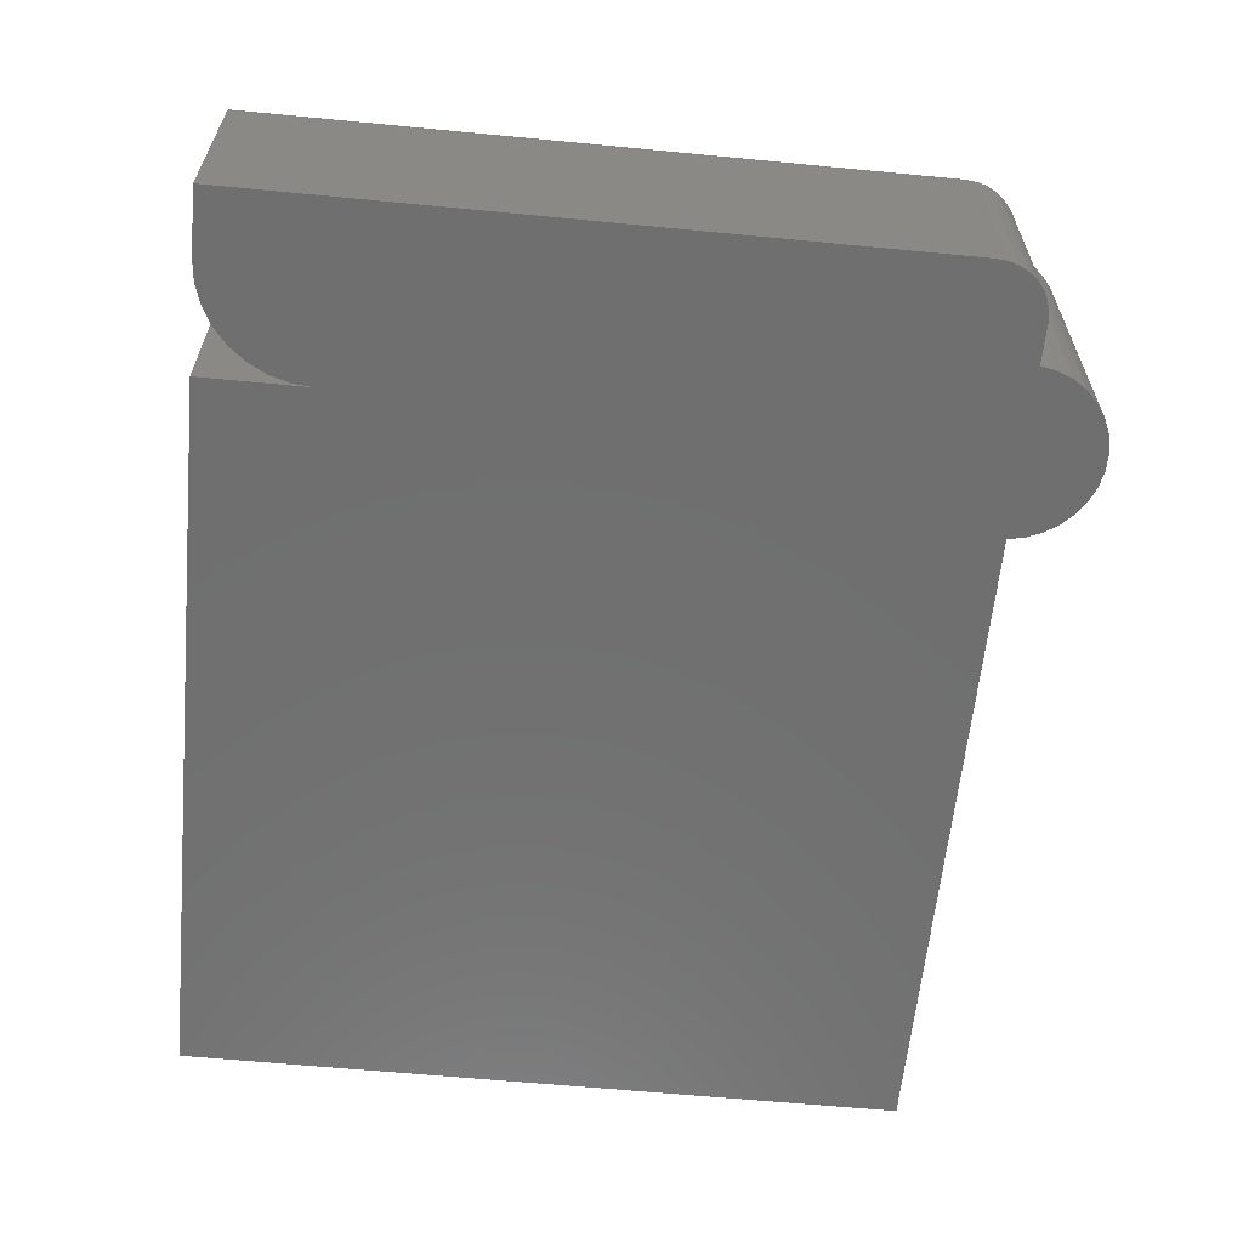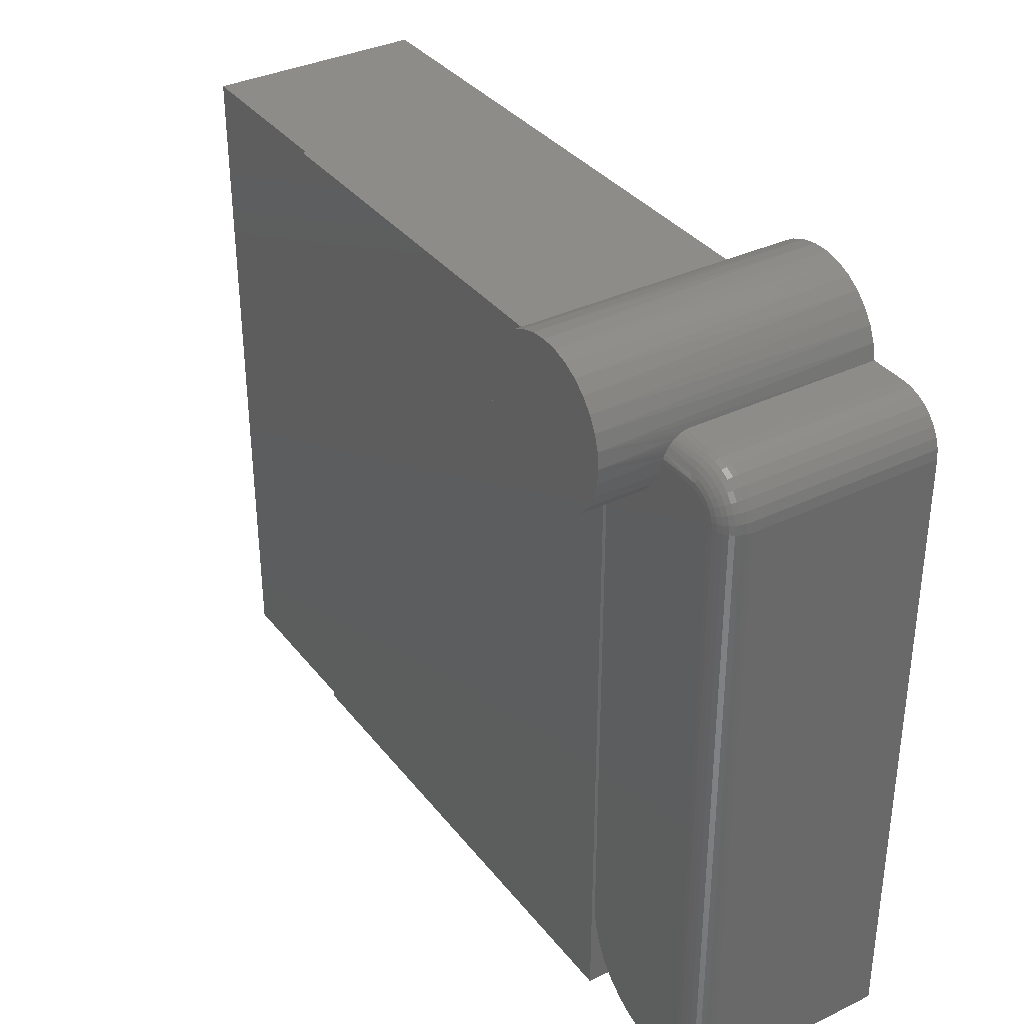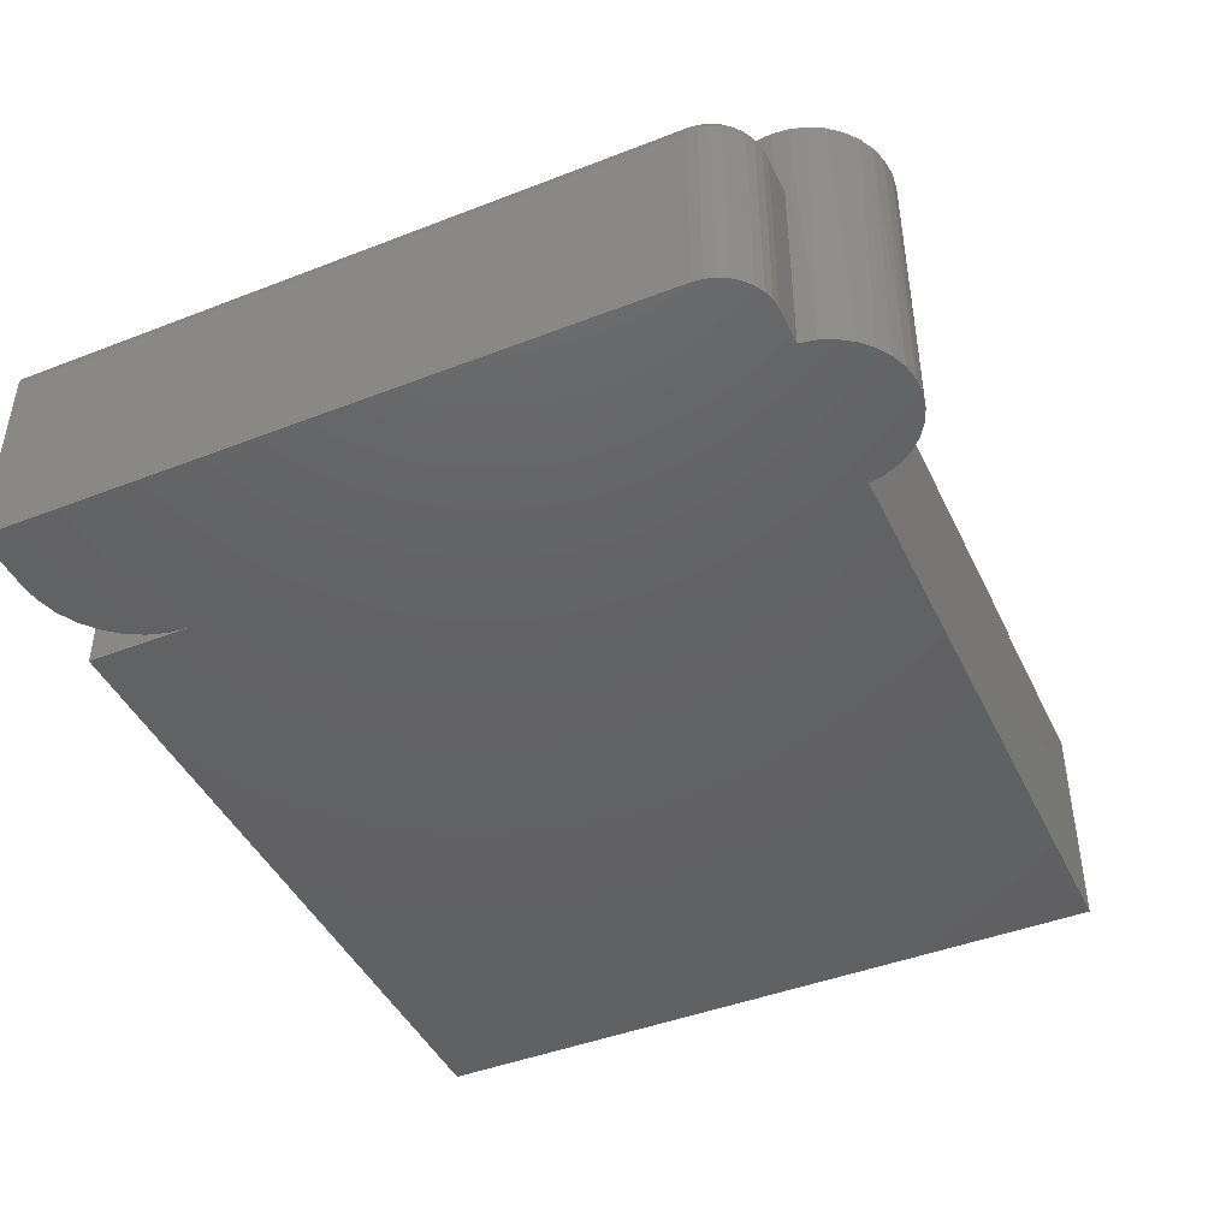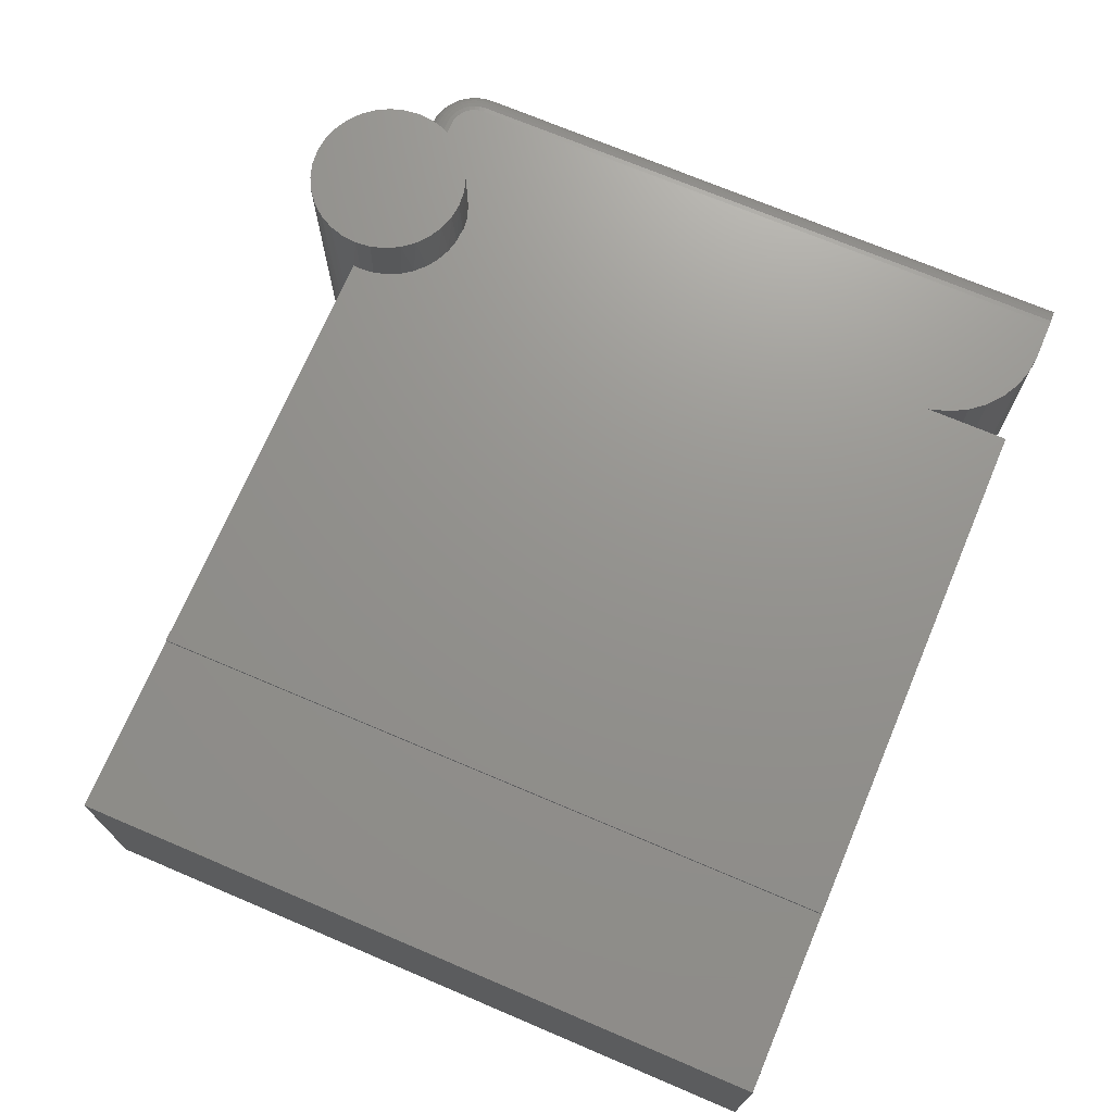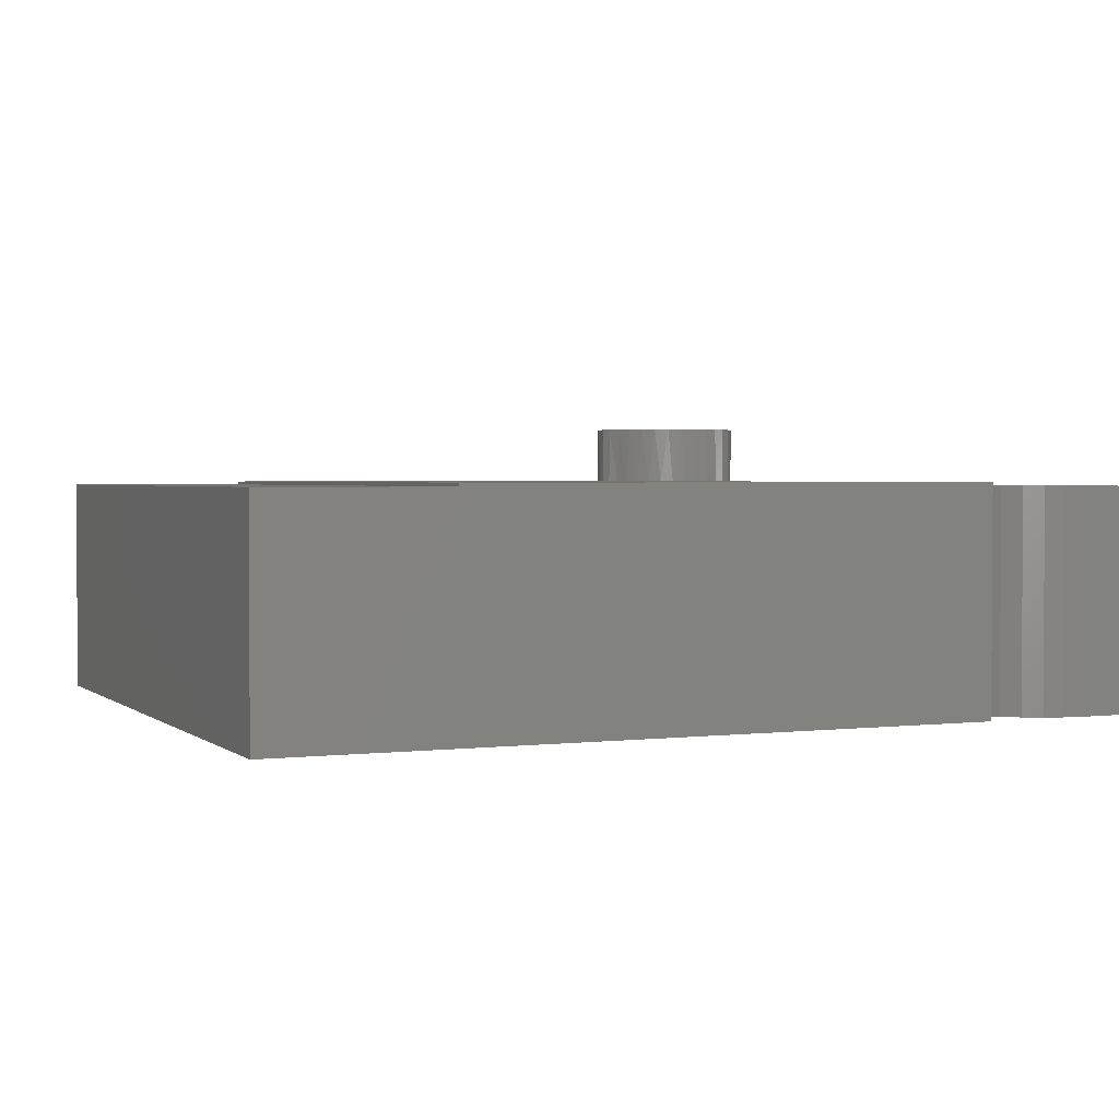
<metadata>
{"format":"stl","ext":"stl","renderer":"f3d","projection":"perspective","resolution":1024,"background":"white","views":[{"elev":-61.4,"azim":84.4,"up":"+Z"},{"elev":35.3,"azim":57.4,"up":"+Y"},{"elev":-44.3,"azim":114.4,"up":"+Z"},{"elev":71.4,"azim":-67.0,"up":"+Z"},{"elev":2.1,"azim":-23.4,"up":"+Z"}]}
</metadata>
<code>
# stl→obj: 205 verts, 406 faces
v -0.2656 -0.08594 0.1328
v -0.2656 -0.08594 6.697e-18
v -0.2656 -0.5078 0.1328
v -0.2656 -0.5078 6.697e-18
v 0.1641 -0.5078 0.1349
v -0.1562 -0.5078 0.1349
v -0.1562 -0.5078 0.1328
v 0.1641 -0.5078 -1.961e-17
v 0.2111 -0.08594 -2.88e-18
v 0.1158 -0.07658 0
v 0.2092 -0.07658 0
v 0.1139 -0.08594 -1.654e-17
v 0.2595 -0.09983 -3.215e-17
v 0.2623 -0.1052 -3.233e-17
v 0.2508 -0.0912 -3.162e-17
v 0.2556 -0.09509 -3.191e-17
v 0.1195 -0.06778 0
v 0.2055 -0.06778 0
v 0.1248 -0.05986 0
v 0.2002 -0.05986 0
v 0.1316 -0.05313 0
v 0.1934 -0.05313 0
v 0.1395 -0.04784 0
v 0.1855 -0.04784 0
v 0.1484 -0.0442 0
v 0.1766 -0.0442 0
v 0.1577 -0.04234 0
v 0.1673 -0.04234 0
v 0.2641 -0.1111 -3.244e-17
v 0.2647 -0.1172 -3.247e-17
v 0.1641 -0.4453 -2.631e-17
v 0.2647 -0.5078 -6.164e-18
v 0.2266 -0.5078 -3.827e-18
v 0.2144 -0.5066 -2.939e-17
v 0.2026 -0.5031 -2.867e-17
v 0.1918 -0.4973 -2.801e-17
v 0.1824 -0.4895 -2.743e-17
v 0.1746 -0.48 -2.696e-17
v 0.1688 -0.4692 -2.66e-17
v 0.1653 -0.4575 -2.638e-17
v 0.2454 -0.08832 -3.129e-17
v 0.2335 -0.08594 -4.25e-18
v 0.2396 -0.08654 -3.093e-17
v -0.1562 -0.08594 0.1328
v -0.1562 -0.08594 0.1349
v 0.1139 -0.08594 0.1349
v 0.2647 -0.1172 0.1172
v 0.2647 -0.5078 0.1172
v 0.2491 -0.5078 0.1328
v 0.2578 -0.5078 0.1302
v 0.2521 -0.5078 0.1325
v 0.2551 -0.5078 0.1316
v 0.2621 -0.5078 0.1259
v 0.2601 -0.5078 0.1282
v 0.2266 -0.5078 0.1328
v 0.2644 -0.5078 0.1202
v 0.2635 -0.5078 0.1232
v 0.2335 -0.08594 0.1172
v 0.2396 -0.08654 0.1172
v 0.2454 -0.08832 0.1172
v 0.2508 -0.0912 0.1172
v 0.2556 -0.09509 0.1172
v 0.2595 -0.09983 0.1172
v 0.2623 -0.1052 0.1172
v 0.2641 -0.1111 0.1172
v 0.2111 -0.08594 0.1172
v 0.1641 -0.4453 0.1328
v 0.1641 -0.1398 0.1328
v 0.1641 -0.1398 0.1349
v 0.1137 -0.09095 0.1349
v 0.1554 -0.1393 0.1349
v 0.1469 -0.1373 0.1349
v 0.139 -0.1338 0.1349
v 0.1318 -0.1289 0.1349
v 0.1255 -0.1229 0.1349
v 0.1205 -0.1158 0.1349
v 0.1167 -0.108 0.1349
v 0.1144 -0.09961 0.1349
v 0.1137 -0.09095 0.1719
v 0.1146 -0.08142 0.1719
v 0.1174 -0.07226 0.1719
v 0.1219 -0.06382 0.1719
v 0.128 -0.05641 0.1719
v 0.1354 -0.05034 0.1719
v 0.1438 -0.04582 0.1719
v 0.153 -0.04304 0.1719
v 0.1625 -0.04211 0.1719
v 0.172 -0.04304 0.1719
v 0.1812 -0.04582 0.1719
v 0.1896 -0.05034 0.1719
v 0.197 -0.05641 0.1719
v 0.2031 -0.06382 0.1719
v 0.2076 -0.07226 0.1719
v 0.2113 -0.09095 0.1287
v 0.2113 -0.08929 0.1269
v 0.2113 -0.09095 0.1719
v 0.2104 -0.08142 0.1719
v 0.2113 -0.08792 0.1248
v 0.2112 -0.08689 0.1226
v 0.2111 -0.08623 0.1202
v 0.1625 -0.1398 0.1719
v 0.153 -0.1389 0.1719
v 0.1438 -0.1361 0.1719
v 0.1354 -0.1316 0.1719
v 0.128 -0.1255 0.1719
v 0.1219 -0.1181 0.1719
v 0.1174 -0.1096 0.1719
v 0.1146 -0.1005 0.1719
v 0.2104 -0.1005 0.1719
v 0.2107 -0.0991 0.1326
v 0.211 -0.09669 0.132
v 0.2112 -0.09441 0.1311
v 0.2113 -0.09231 0.1298
v 0.2102 -0.1016 0.1328
v 0.2076 -0.1096 0.1719
v 0.2073 -0.1103 0.1328
v 0.172 -0.1389 0.1719
v 0.1732 -0.1386 0.1328
v 0.1812 -0.1361 0.1719
v 0.2029 -0.1184 0.1328
v 0.2031 -0.1181 0.1719
v 0.1971 -0.1255 0.1328
v 0.197 -0.1255 0.1719
v 0.19 -0.1313 0.1328
v 0.1896 -0.1316 0.1719
v 0.1819 -0.1358 0.1328
v 0.2026 -0.5031 0.1328
v 0.2144 -0.5066 0.1328
v 0.2491 -0.1172 0.1328
v 0.2488 -0.1141 0.1328
v 0.2479 -0.1112 0.1328
v 0.1653 -0.4575 0.1328
v 0.1688 -0.4692 0.1328
v 0.1746 -0.48 0.1328
v 0.1824 -0.4895 0.1328
v 0.1918 -0.4973 0.1328
v 0.2465 -0.1085 0.1328
v 0.2445 -0.1061 0.1328
v 0.2422 -0.1042 0.1328
v 0.2394 -0.1028 0.1328
v 0.2365 -0.1019 0.1328
v 0.2335 -0.1016 0.1328
v 0.2335 -0.08713 0.1232
v 0.2335 -0.08857 0.1259
v 0.2335 -0.09051 0.1282
v 0.2335 -0.09288 0.1302
v 0.2335 -0.09558 0.1316
v 0.2335 -0.09851 0.1325
v 0.2335 -0.08624 0.1202
v 0.2521 -0.1172 0.1325
v 0.2551 -0.1172 0.1316
v 0.2578 -0.1172 0.1302
v 0.2601 -0.1172 0.1282
v 0.2621 -0.1172 0.1259
v 0.2635 -0.1172 0.1232
v 0.2644 -0.1172 0.1202
v 0.2371 -0.09887 0.1325
v 0.2377 -0.096 0.1316
v 0.2382 -0.09335 0.1302
v 0.2387 -0.09103 0.1282
v 0.2391 -0.08912 0.1259
v 0.2393 -0.0877 0.1232
v 0.2395 -0.08683 0.1202
v 0.2518 -0.1135 0.1325
v 0.2547 -0.113 0.1316
v 0.2573 -0.1124 0.1302
v 0.2596 -0.112 0.1282
v 0.2615 -0.1116 0.1259
v 0.263 -0.1113 0.1232
v 0.2638 -0.1111 0.1202
v 0.2507 -0.11 0.1325
v 0.2534 -0.1089 0.1316
v 0.2559 -0.1079 0.1302
v 0.2581 -0.107 0.1282
v 0.2599 -0.1062 0.1259
v 0.2612 -0.1057 0.1232
v 0.2621 -0.1053 0.1202
v 0.249 -0.1068 0.1325
v 0.2514 -0.1052 0.1316
v 0.2537 -0.1037 0.1302
v 0.2556 -0.1024 0.1282
v 0.2573 -0.1013 0.1259
v 0.2585 -0.1005 0.1232
v 0.2592 -0.09999 0.1202
v 0.2467 -0.104 0.1325
v 0.2487 -0.1019 0.1316
v 0.2507 -0.1 0.1302
v 0.2523 -0.09833 0.1282
v 0.2537 -0.09695 0.1259
v 0.2547 -0.09593 0.1232
v 0.2554 -0.0953 0.1202
v 0.2438 -0.1017 0.1325
v 0.2455 -0.09922 0.1316
v 0.247 -0.09698 0.1302
v 0.2483 -0.09501 0.1282
v 0.2494 -0.09339 0.1259
v 0.2502 -0.09219 0.1232
v 0.2507 -0.09145 0.1202
v 0.2406 -0.09994 0.1325
v 0.2417 -0.09723 0.1316
v 0.2428 -0.09473 0.1302
v 0.2437 -0.09254 0.1282
v 0.2444 -0.09075 0.1259
v 0.245 -0.08942 0.1232
v 0.2453 -0.08859 0.1202
f 1 2 3
f 3 2 4
f 5 6 7
f 3 4 7
f 7 4 8
f 7 8 5
f 9 10 11
f 9 12 10
f 13 14 15
f 15 16 13
f 11 10 17
f 11 17 18
f 18 17 19
f 18 19 20
f 20 19 21
f 20 21 22
f 22 21 23
f 22 23 24
f 24 23 25
f 24 25 26
f 26 25 27
f 26 27 28
f 4 2 29
f 4 29 30
f 4 30 31
f 4 31 8
f 32 33 34
f 32 34 35
f 32 35 36
f 32 36 37
f 32 37 38
f 32 38 39
f 32 39 40
f 32 40 31
f 32 31 30
f 41 2 12
f 41 12 9
f 41 9 42
f 41 42 43
f 29 2 41
f 29 41 15
f 29 15 14
f 44 45 46
f 46 12 44
f 44 12 2
f 44 2 1
f 30 47 32
f 32 47 48
f 49 50 51
f 50 52 51
f 53 54 50
f 48 33 32
f 55 33 48
f 55 48 56
f 55 56 57
f 55 57 53
f 55 53 50
f 55 50 49
f 42 58 43
f 43 58 59
f 43 59 41
f 41 59 60
f 41 60 15
f 15 60 61
f 15 61 16
f 16 61 62
f 16 62 13
f 13 62 63
f 13 63 14
f 14 63 64
f 14 64 29
f 29 64 65
f 29 65 30
f 30 65 47
f 9 66 42
f 42 66 58
f 5 8 31
f 5 31 67
f 5 67 68
f 5 68 69
f 45 70 46
f 6 5 69
f 6 69 71
f 6 71 72
f 6 72 73
f 6 73 74
f 6 74 75
f 6 75 76
f 6 76 77
f 6 77 78
f 6 78 70
f 6 70 45
f 45 44 6
f 6 44 7
f 44 1 7
f 7 1 3
f 79 46 70
f 79 80 46
f 12 80 10
f 12 46 80
f 80 81 10
f 17 10 81
f 81 82 17
f 19 17 82
f 82 83 19
f 21 19 83
f 83 84 21
f 23 21 84
f 84 85 23
f 25 23 85
f 85 86 25
f 27 25 86
f 86 87 27
f 28 27 87
f 87 88 28
f 28 88 26
f 26 88 89
f 26 89 24
f 24 89 90
f 24 90 22
f 22 90 91
f 22 91 20
f 20 91 92
f 20 92 18
f 18 92 93
f 18 93 11
f 94 95 96
f 97 96 95
f 97 95 98
f 97 98 99
f 97 99 100
f 97 100 66
f 97 66 9
f 97 9 11
f 97 11 93
f 69 101 71
f 101 102 71
f 72 71 102
f 102 103 72
f 73 72 103
f 103 104 73
f 74 73 104
f 104 105 74
f 74 105 75
f 75 105 106
f 75 106 76
f 76 106 107
f 76 107 77
f 77 107 108
f 96 109 110
f 96 110 111
f 96 111 112
f 96 112 113
f 96 113 94
f 114 110 109
f 114 109 115
f 114 115 116
f 117 101 69
f 117 69 68
f 117 68 118
f 117 118 119
f 116 115 120
f 120 115 121
f 120 121 122
f 122 121 123
f 122 123 124
f 124 123 125
f 124 125 126
f 126 125 119
f 126 119 118
f 79 70 108
f 108 70 78
f 108 78 77
f 55 127 128
f 129 130 120
f 120 130 131
f 49 129 120
f 49 120 122
f 49 122 124
f 49 124 126
f 49 126 118
f 49 118 68
f 49 68 67
f 49 67 132
f 49 132 133
f 49 133 134
f 49 134 135
f 49 135 136
f 49 136 127
f 49 127 55
f 116 120 131
f 116 131 137
f 116 137 138
f 116 138 139
f 116 139 140
f 116 140 141
f 116 141 142
f 116 142 114
f 67 31 132
f 132 31 40
f 132 40 133
f 133 40 39
f 133 39 134
f 134 39 38
f 134 38 135
f 135 38 37
f 135 37 136
f 136 37 36
f 136 36 127
f 127 36 35
f 127 35 128
f 128 35 34
f 128 34 55
f 55 34 33
f 143 98 144
f 98 95 144
f 145 144 95
f 146 113 112
f 146 112 147
f 112 111 147
f 148 147 111
f 58 66 149
f 149 66 100
f 149 100 143
f 143 100 99
f 143 99 98
f 113 146 94
f 94 146 145
f 94 145 95
f 114 142 110
f 110 142 148
f 110 148 111
f 129 49 150
f 150 49 51
f 150 51 151
f 151 51 52
f 151 52 152
f 152 52 50
f 152 50 153
f 153 50 54
f 153 54 154
f 154 54 53
f 154 53 155
f 155 53 57
f 155 57 156
f 156 57 56
f 156 56 47
f 47 56 48
f 142 141 148
f 148 141 157
f 148 157 147
f 147 157 158
f 147 158 146
f 146 158 159
f 146 159 145
f 145 159 160
f 145 160 144
f 144 160 161
f 144 161 143
f 143 161 162
f 143 162 149
f 149 162 163
f 149 163 58
f 58 163 59
f 130 129 164
f 164 129 150
f 164 150 165
f 165 150 151
f 165 151 166
f 166 151 152
f 166 152 167
f 167 152 153
f 167 153 168
f 168 153 154
f 168 154 169
f 169 154 155
f 169 155 170
f 170 155 156
f 170 156 65
f 65 156 47
f 131 130 171
f 171 130 164
f 171 164 172
f 172 164 165
f 172 165 173
f 173 165 166
f 173 166 174
f 174 166 167
f 174 167 175
f 175 167 168
f 175 168 176
f 176 168 169
f 176 169 177
f 177 169 170
f 177 170 64
f 64 170 65
f 137 131 178
f 178 131 171
f 178 171 179
f 179 171 172
f 179 172 180
f 180 172 173
f 180 173 181
f 181 173 174
f 181 174 182
f 182 174 175
f 182 175 183
f 183 175 176
f 183 176 184
f 184 176 177
f 184 177 63
f 63 177 64
f 138 137 185
f 185 137 178
f 185 178 186
f 186 178 179
f 186 179 187
f 187 179 180
f 187 180 188
f 188 180 181
f 188 181 189
f 189 181 182
f 189 182 190
f 190 182 183
f 190 183 191
f 191 183 184
f 191 184 62
f 62 184 63
f 139 138 192
f 192 138 185
f 192 185 193
f 193 185 186
f 193 186 194
f 194 186 187
f 194 187 195
f 195 187 188
f 195 188 196
f 196 188 189
f 196 189 197
f 197 189 190
f 197 190 198
f 198 190 191
f 198 191 61
f 61 191 62
f 140 139 199
f 199 139 192
f 199 192 200
f 200 192 193
f 200 193 201
f 201 193 194
f 201 194 202
f 202 194 195
f 202 195 203
f 203 195 196
f 203 196 204
f 204 196 197
f 204 197 205
f 205 197 198
f 205 198 60
f 60 198 61
f 141 140 157
f 157 140 199
f 157 199 158
f 158 199 200
f 158 200 159
f 159 200 201
f 159 201 160
f 160 201 202
f 160 202 161
f 161 202 203
f 161 203 162
f 162 203 204
f 162 204 163
f 163 204 205
f 163 205 59
f 59 205 60
f 87 86 85
f 88 87 85
f 88 85 89
f 89 85 84
f 89 84 90
f 90 84 83
f 90 83 91
f 91 83 82
f 91 82 92
f 92 82 81
f 92 81 93
f 93 81 80
f 93 80 97
f 109 107 115
f 115 107 106
f 115 106 121
f 121 106 105
f 121 105 123
f 123 105 104
f 123 104 125
f 125 104 103
f 125 103 119
f 119 103 102
f 119 102 101
f 119 101 117
f 97 80 96
f 96 80 79
f 96 79 109
f 109 79 108
f 109 108 107

</code>
